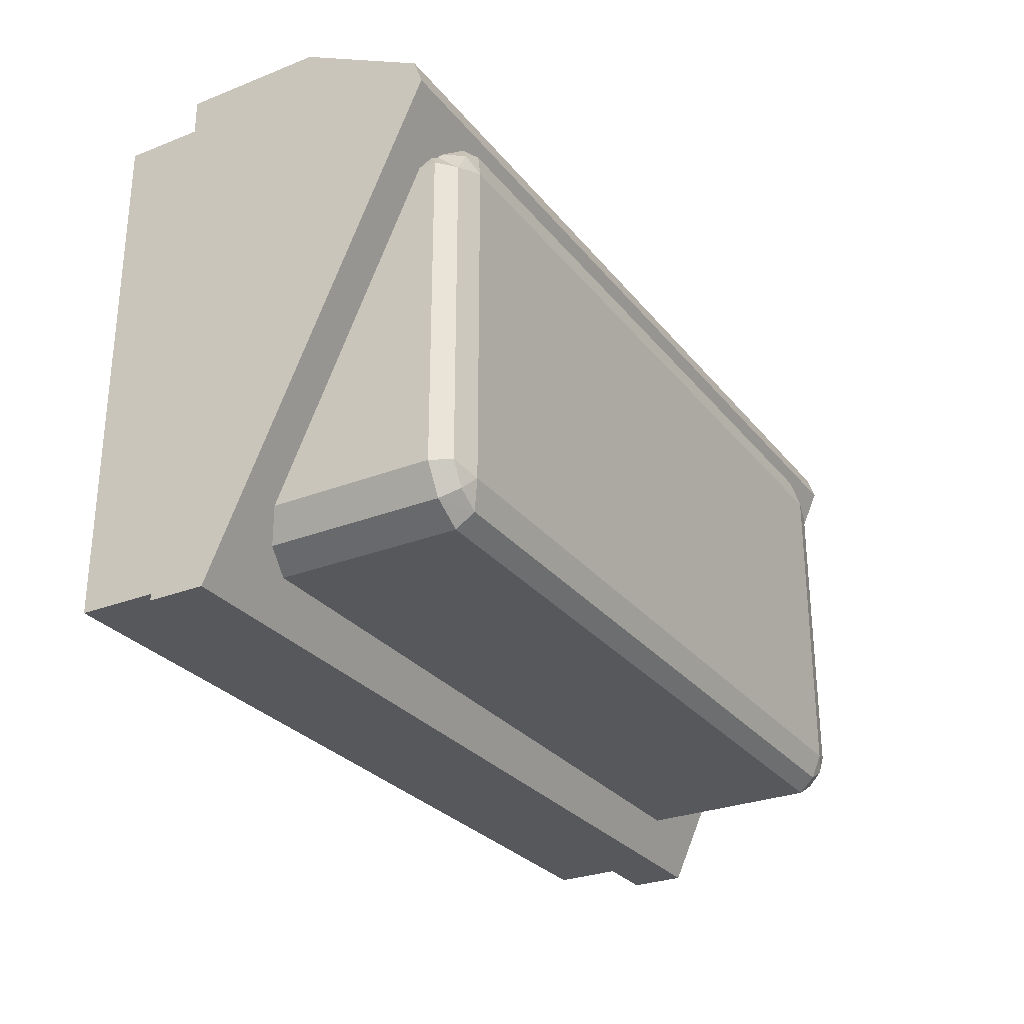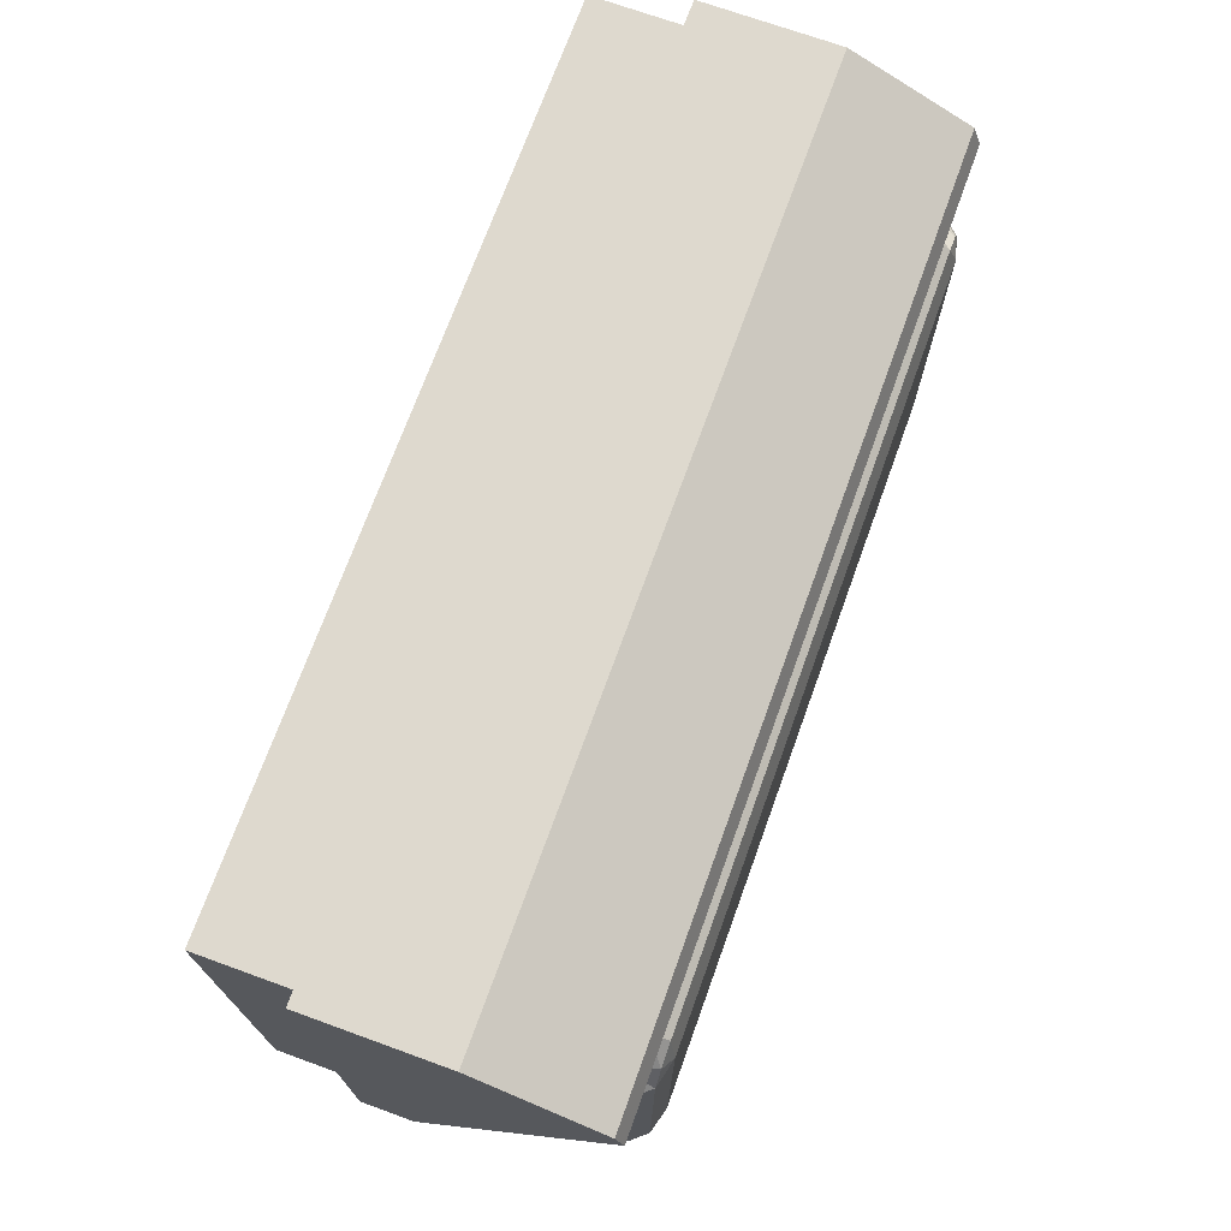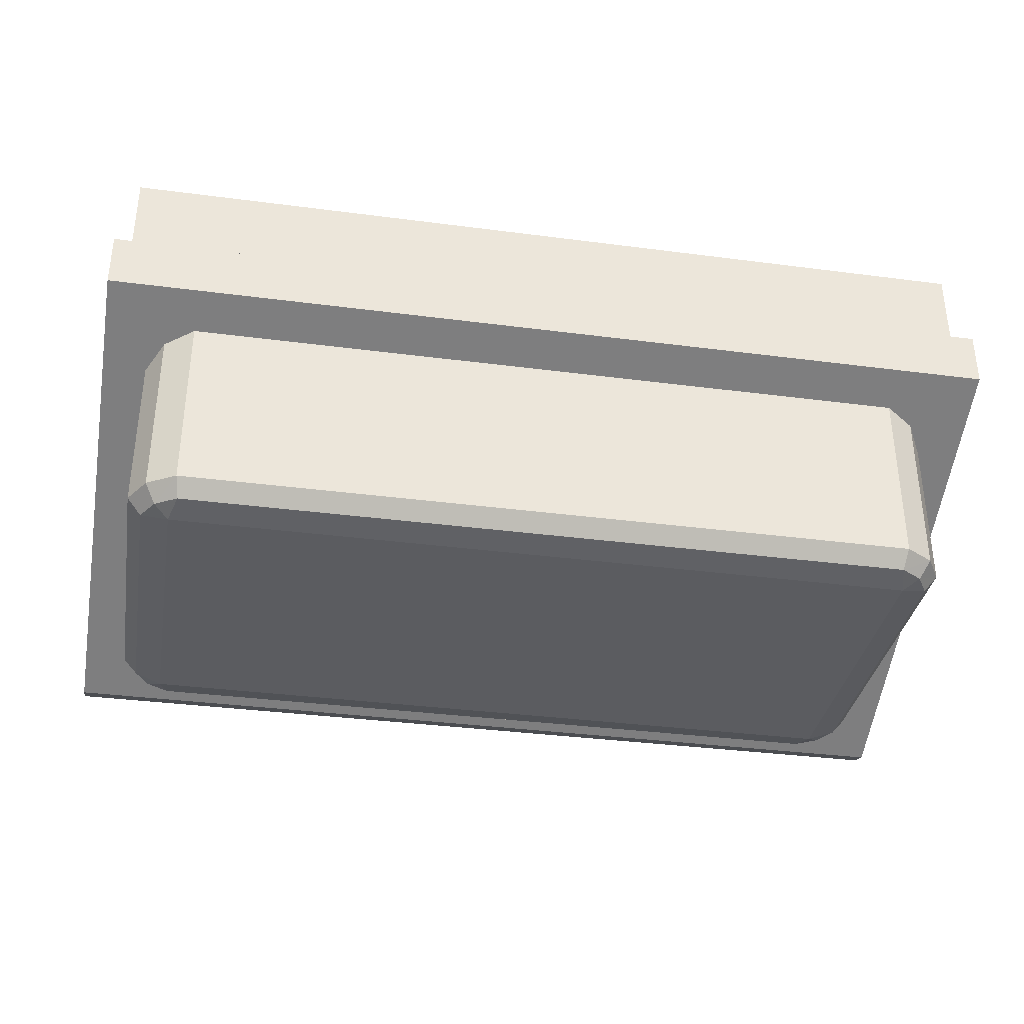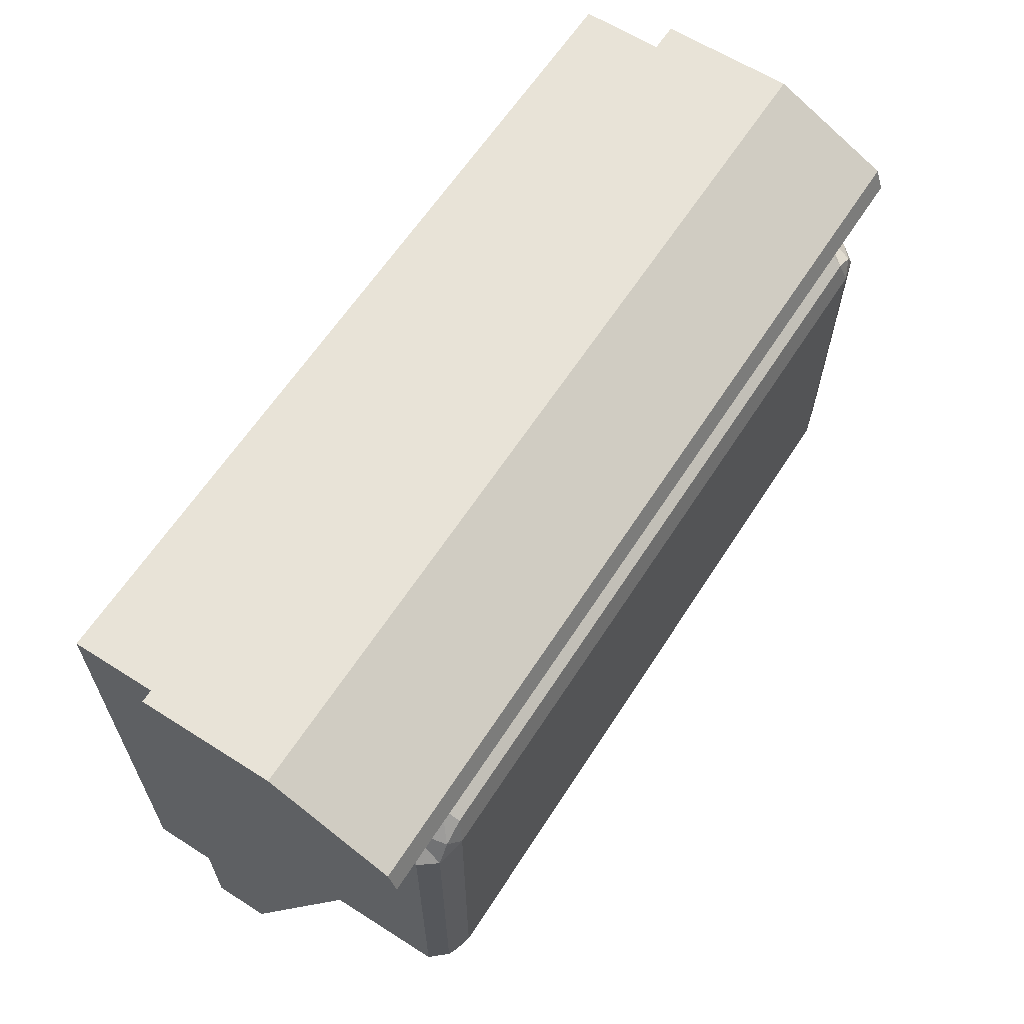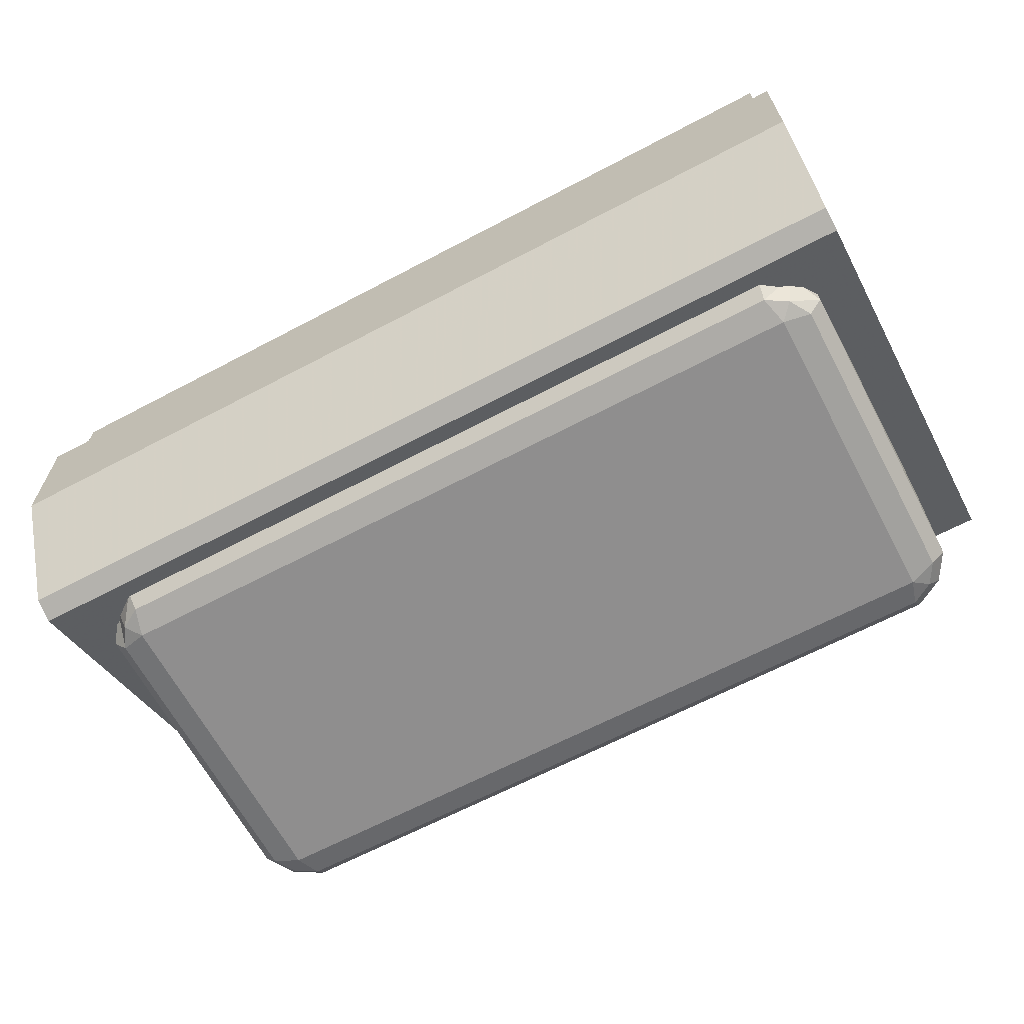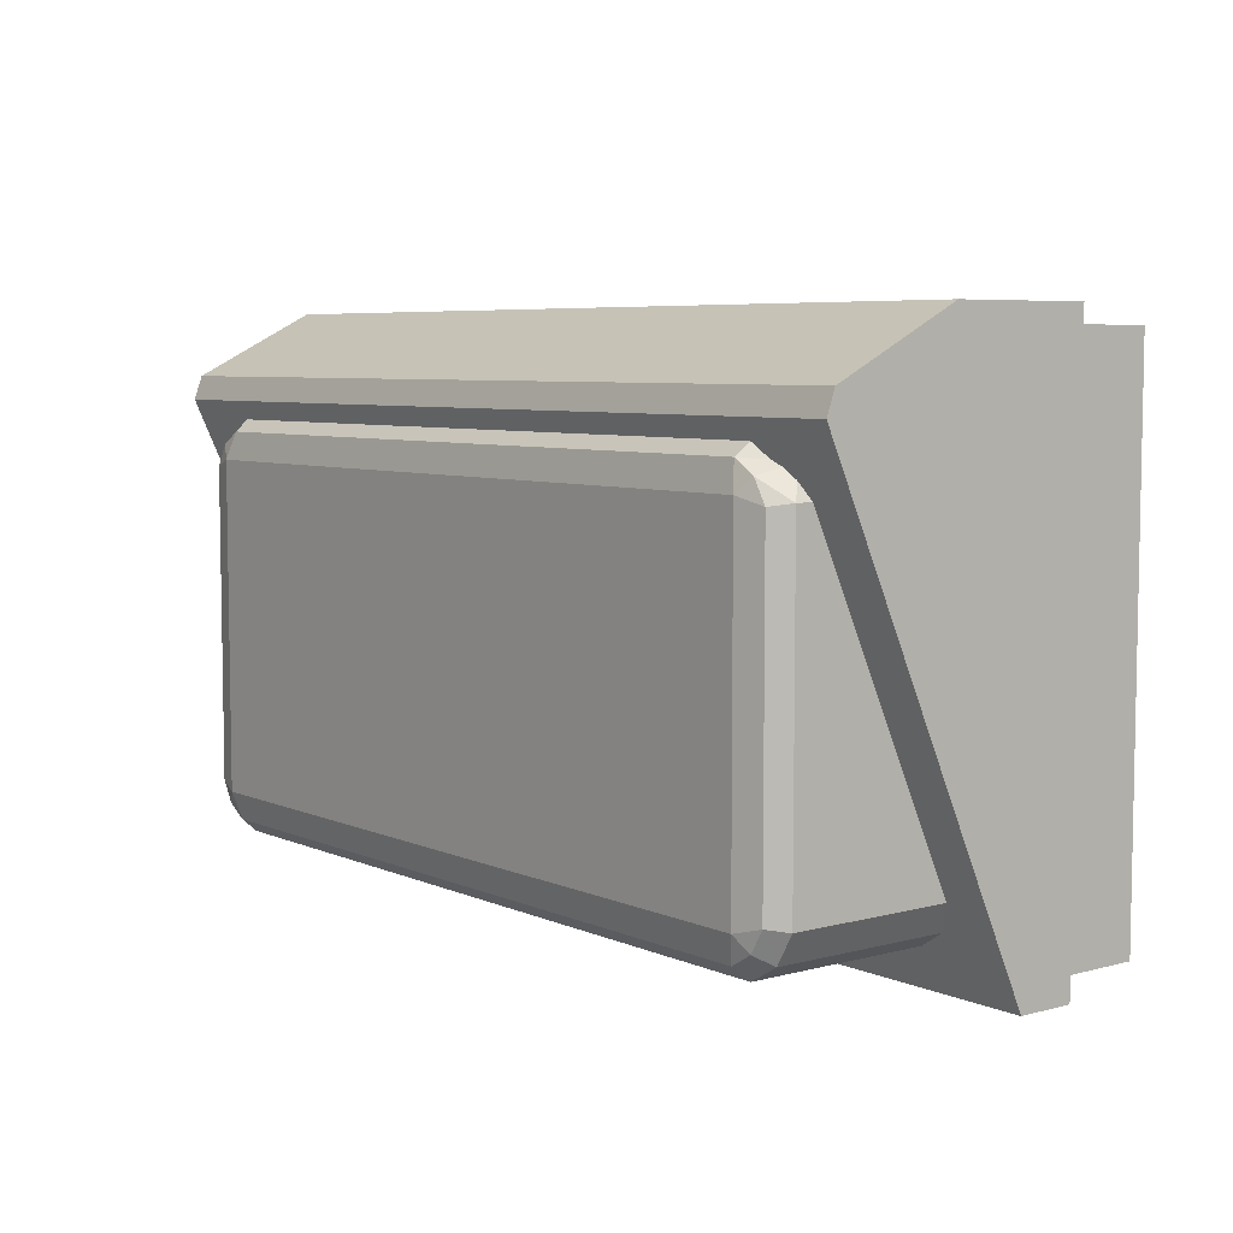
<metadata>
{"format":"obj","ext":"obj","renderer":"f3d","projection":"perspective","resolution":1024,"background":"white","views":[{"elev":-28.4,"azim":120.5,"up":"+Y"},{"elev":71.6,"azim":109.9,"up":"+Y"},{"elev":-34.9,"azim":-9.9,"up":"+Z"},{"elev":62.3,"azim":122.8,"up":"+Y"},{"elev":-65.0,"azim":-152.0,"up":"+Z"},{"elev":6.2,"azim":-128.2,"up":"+Y"}]}
</metadata>
<code>
o lamp#4_Untitled.004
v 0.125 -0.07838 -0.02172
v -0.125 -0.07838 -0.02172
v 0.125 0.07162 -0.02172
v -0.125 0.07162 -0.02172
v 0.125 -0.07838 -0.03698
v -0.125 -0.07838 -0.03698
v 0.125 0.05473 -0.09253
v -0.125 0.04837 -0.09476
v -0.125 0.07162 -0.05921
v 0.125 0.07162 -0.05921
v 0.125 0.04837 -0.09476
v -0.125 0.05473 -0.09253
v 0.1204 -0.07375 0.003268
v -0.1205 -0.07375 0.003268
v 0.1204 0.06698 0.003268
v -0.1205 0.06698 0.003268
v 0.1204 -0.07375 -0.02306
v -0.1205 -0.07375 -0.02306
v 0.1204 0.06698 -0.02306
v -0.1205 0.06698 -0.02306
v 0.1008 -0.06714 -0.03516
v -0.1132 -0.05459 -0.04096
v 0.1133 0.03165 -0.08082
v 0.1133 -0.05459 -0.09167
v -0.1085 -0.06248 -0.09167
v 0.1086 0.03953 -0.08687
v -0.1132 0.03165 -0.09167
v 0.1086 -0.06248 -0.03732
v -0.1085 -0.06248 -0.03732
v -0.1085 0.03953 -0.08687
v 0.1086 -0.06248 -0.09167
v -0.1007 -0.06714 -0.09167
v 0.1008 0.04419 -0.09167
v 0.1133 -0.05459 -0.04096
v -0.1007 -0.06714 -0.03516
v -0.1132 0.03165 -0.08082
v 0.1008 -0.06714 -0.09167
v -0.1132 -0.05459 -0.09167
v 0.1133 0.03165 -0.09167
v -0.1007 0.04419 -0.09167
v 0.1095 -0.05383 -0.09627
v -0.1058 -0.05976 -0.09627
v 0.1059 0.03682 -0.09627
v -0.1094 0.03088 -0.09627
v 0.1059 -0.05976 -0.09627
v -0.1058 0.03682 -0.09627
v -0.09989 -0.0633 -0.09627
v 0.09999 0.04036 -0.09627
v 0.09999 -0.0633 -0.09627
v -0.1094 -0.05383 -0.09627
v 0.1095 0.03088 -0.09627
v -0.09989 0.04036 -0.09627
v 0.102 -0.05588 -0.0982
v -0.1019 -0.05588 -0.0982
v 0.102 0.03294 -0.0982
v -0.1019 0.03294 -0.0982
f 1 3 4
f 4 2 1
f 5 6 8
f 8 11 5
f 1 2 6
f 6 5 1
f 2 4 9
f 2 9 12
f 2 12 8
f 2 8 6
f 9 4 3
f 3 10 9
f 5 11 7
f 5 7 10
f 5 10 3
f 5 3 1
f 9 10 7
f 7 12 9
f 11 8 12
f 12 7 11
f 18 17 13
f 13 14 18
f 20 18 14
f 14 16 20
f 19 20 16
f 16 15 19
f 17 19 15
f 15 13 17
f 56 55 53
f 53 54 56
f 32 37 21
f 21 35 32
f 27 38 22
f 22 36 27
f 24 39 23
f 23 34 24
f 32 35 29
f 29 25 32
f 21 37 31
f 31 28 21
f 27 36 30
f 22 38 25
f 25 29 22
f 24 34 28
f 28 31 24
f 23 39 26
f 44 50 38
f 38 27 44
f 41 51 39
f 39 24 41
f 47 49 37
f 37 32 47
f 48 52 40
f 40 33 48
f 42 47 32
f 32 25 42
f 43 48 33
f 33 26 43
f 50 42 25
f 25 38 50
f 46 44 27
f 27 30 46
f 51 43 26
f 26 39 51
f 45 41 24
f 24 31 45
f 49 45 31
f 31 37 49
f 52 46 30
f 30 40 52
f 56 54 50
f 50 44 56
f 53 55 51
f 51 41 53
f 54 53 49
f 49 47 54
f 47 42 54
f 55 56 52
f 52 48 55
f 48 43 55
f 42 50 54
f 44 46 56
f 43 51 55
f 41 45 53
f 45 49 53
f 46 52 56

</code>
